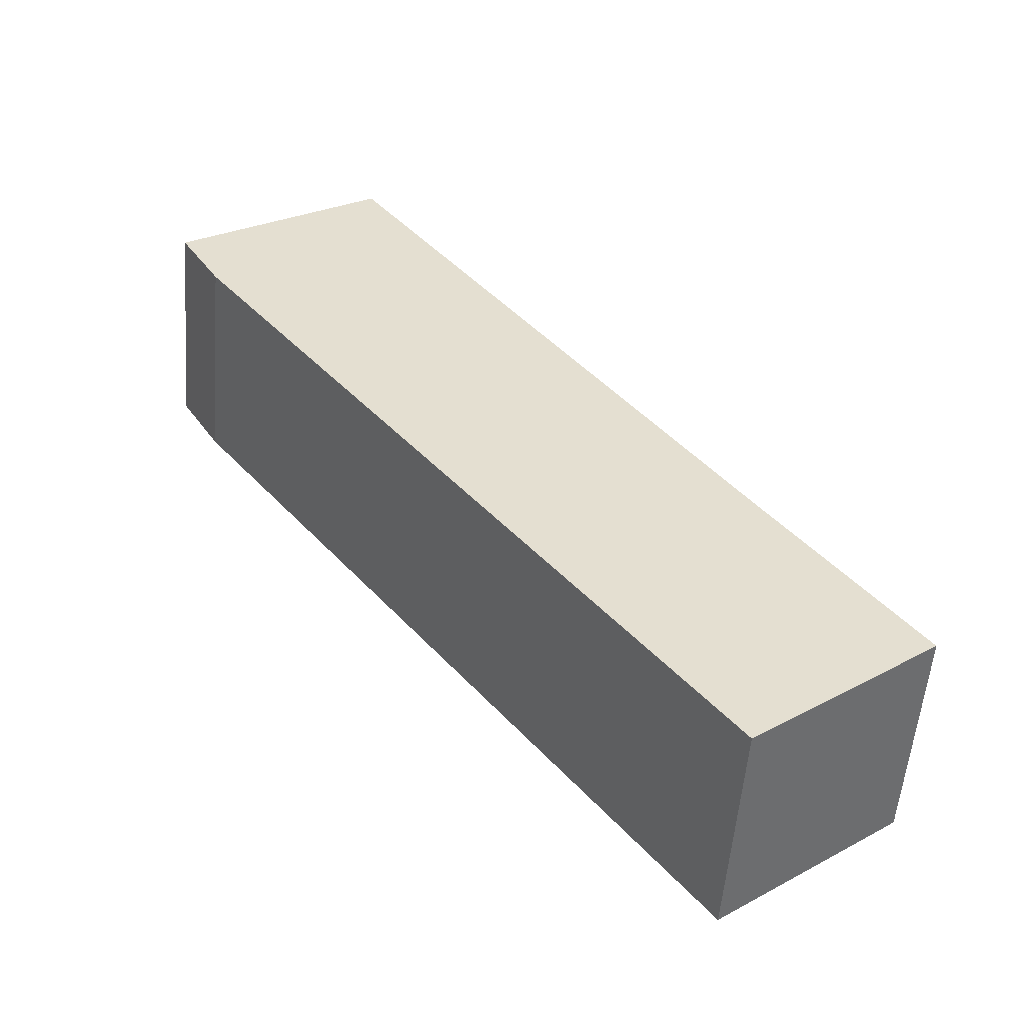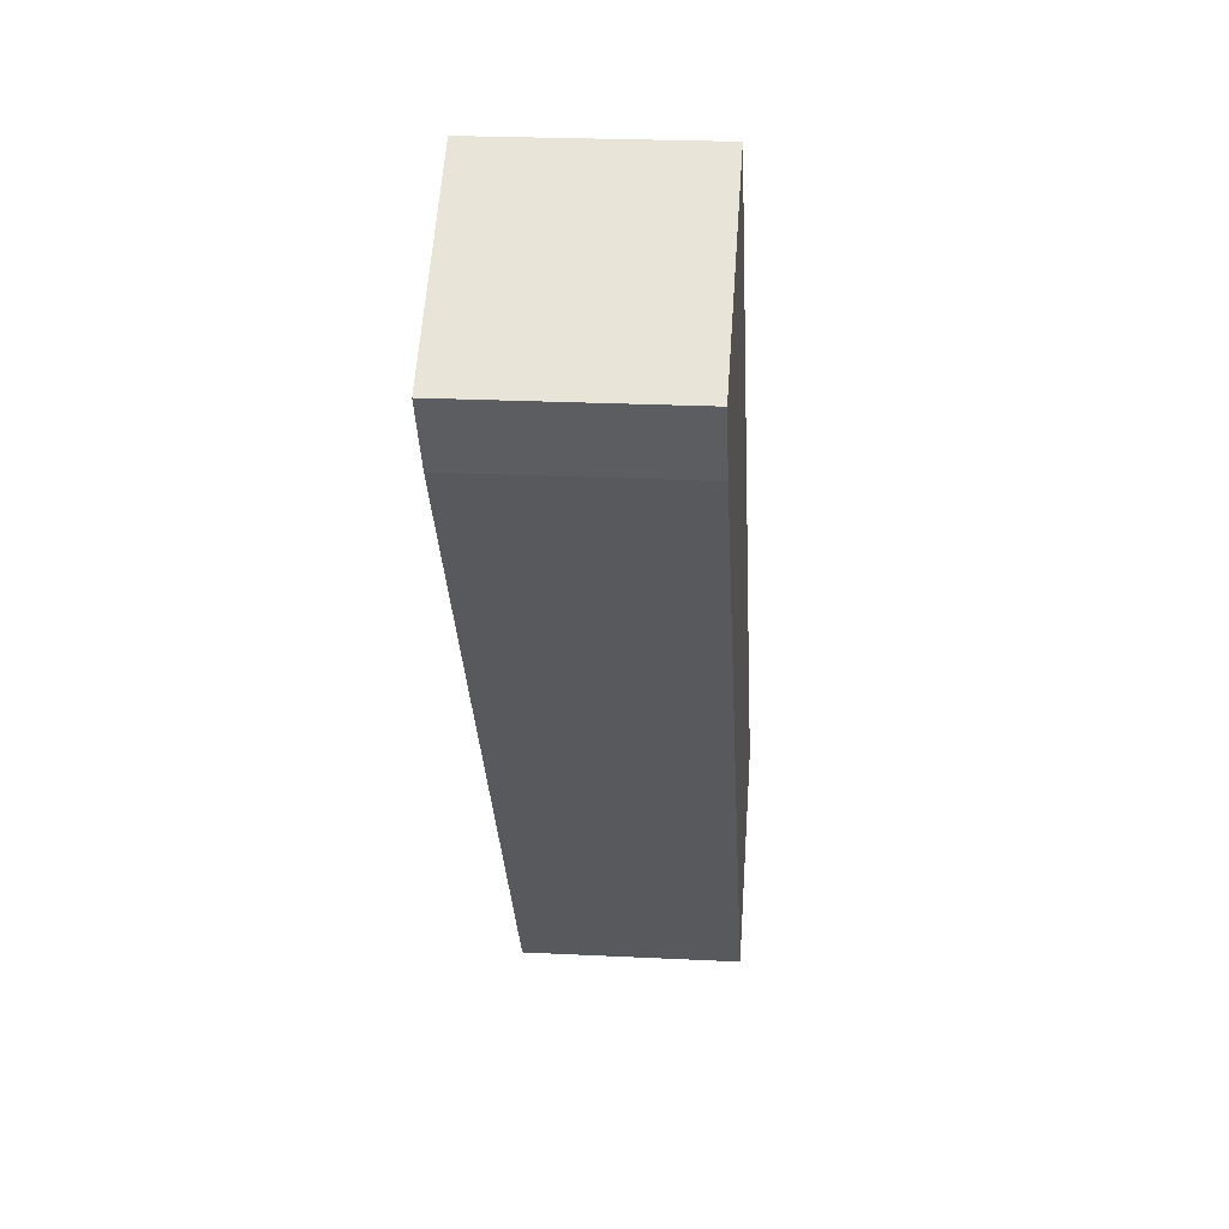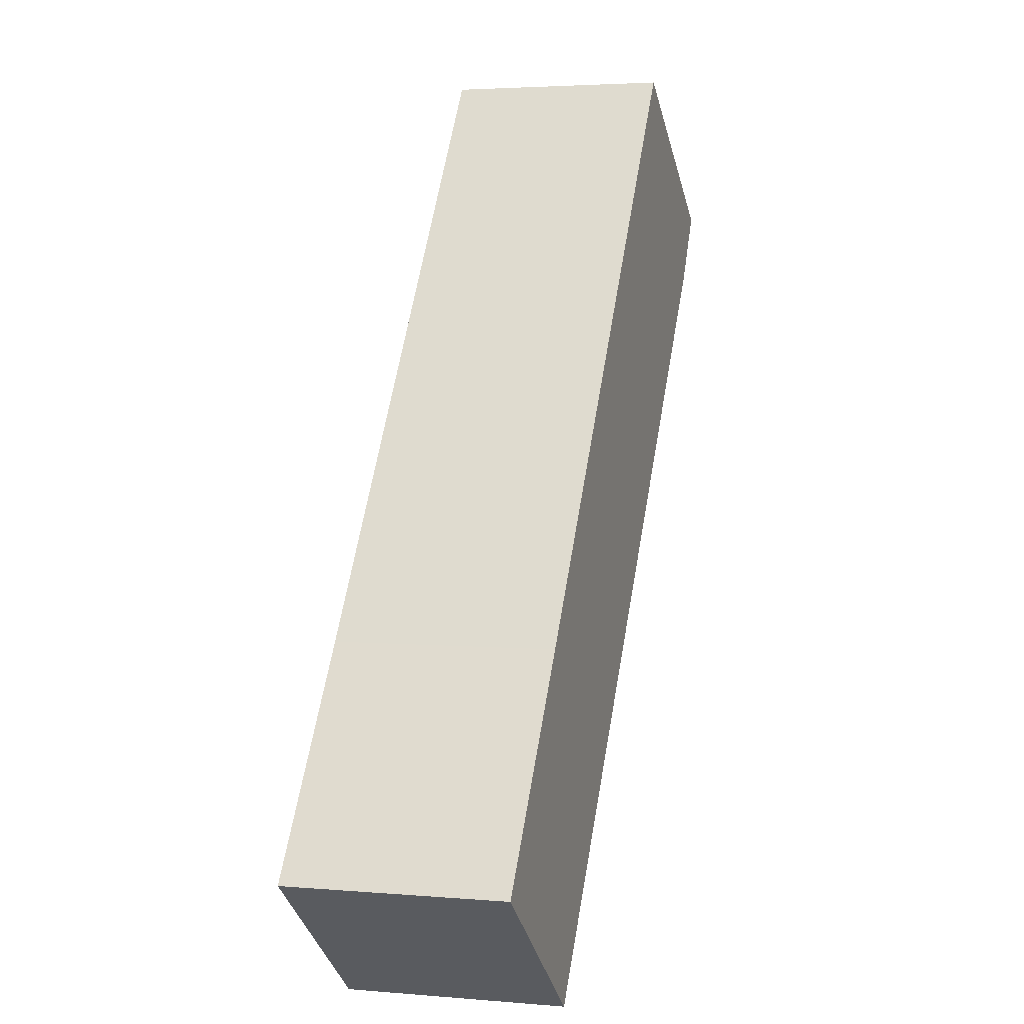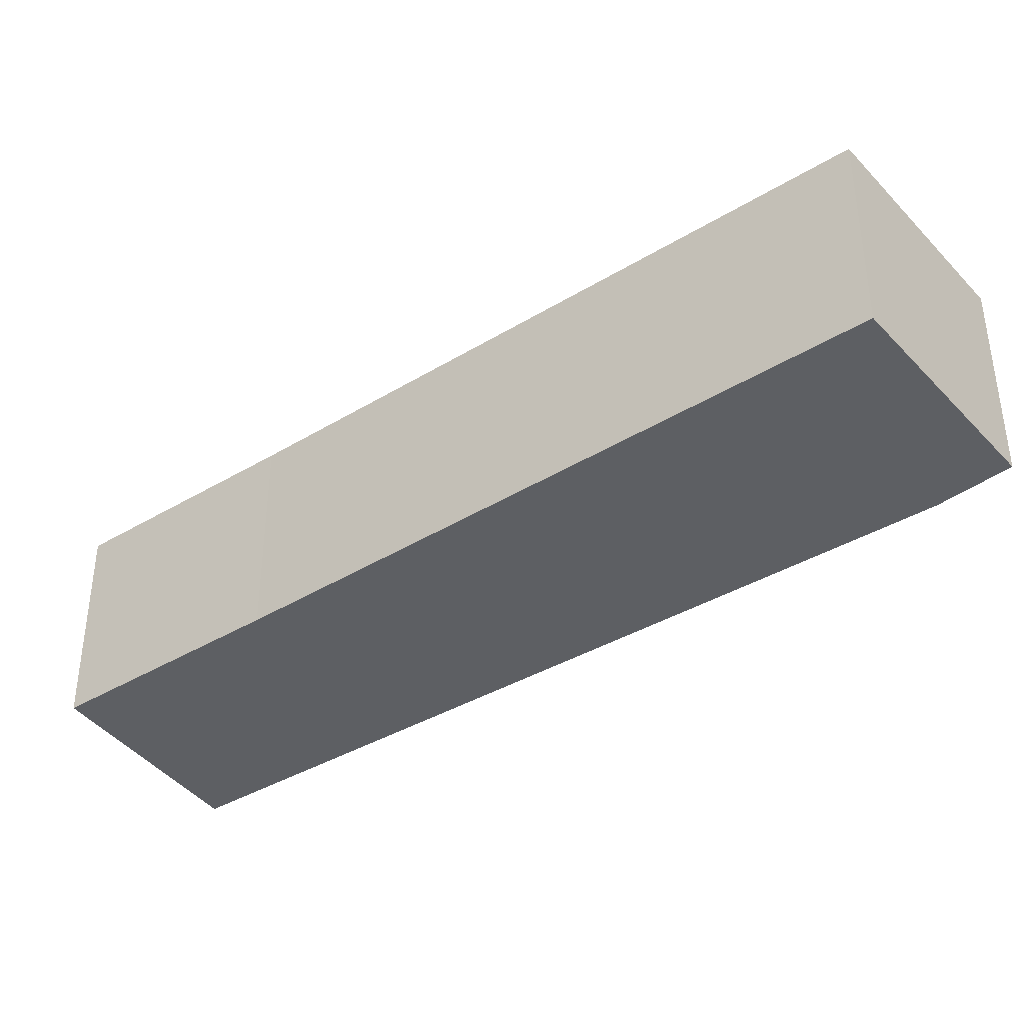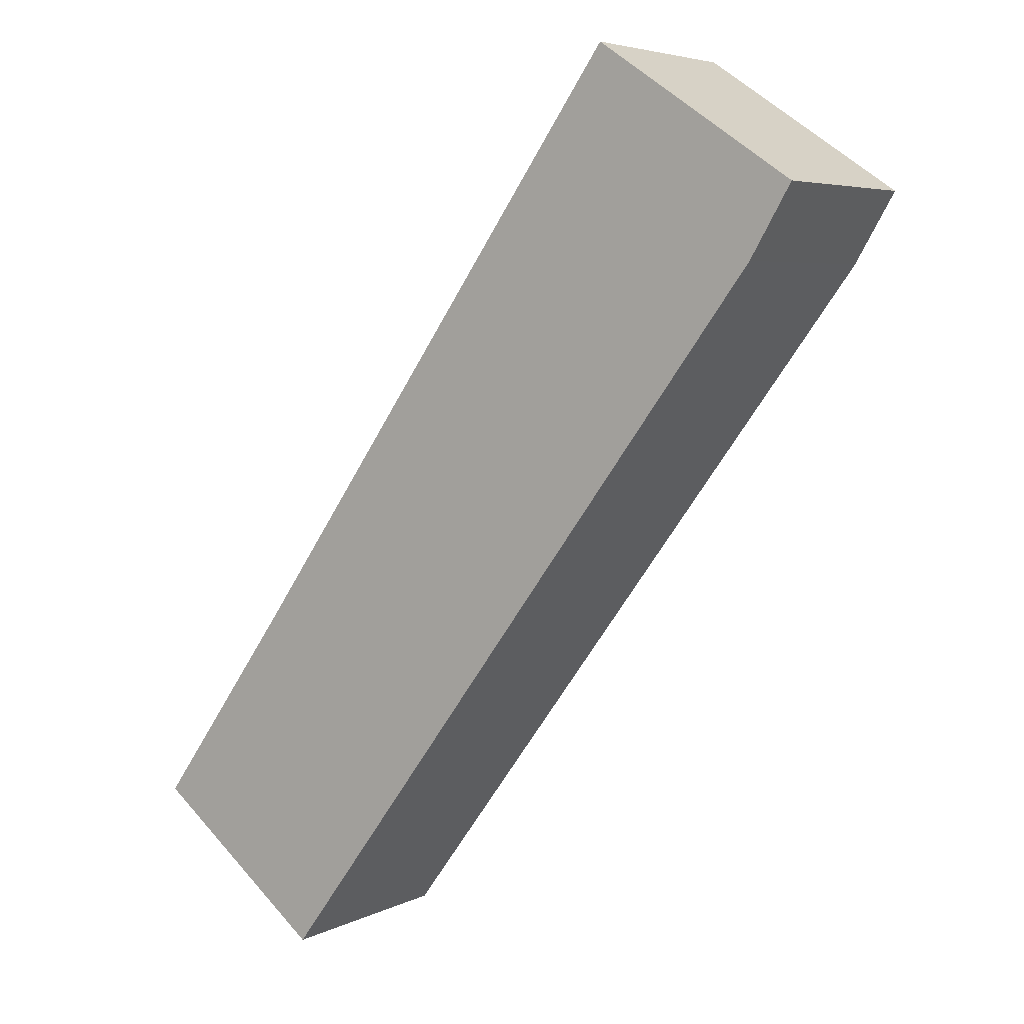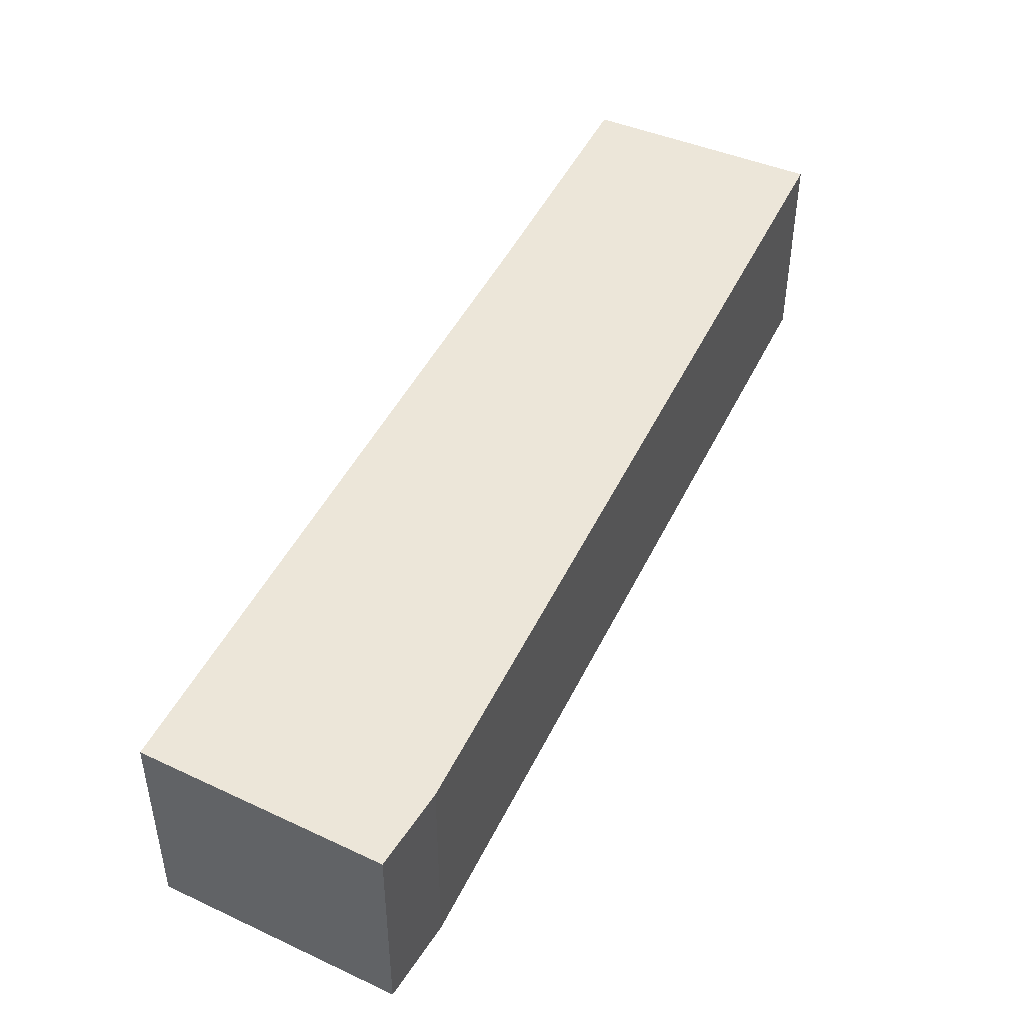
<metadata>
{"format":"obj","ext":"obj","renderer":"f3d","projection":"perspective","resolution":1024,"background":"white","views":[{"elev":-54.3,"azim":175.5,"up":"+Z"},{"elev":23.7,"azim":94.8,"up":"+Z"},{"elev":3.4,"azim":-73.6,"up":"+Z"},{"elev":-40.4,"azim":-18.0,"up":"+Y"},{"elev":5.2,"azim":34.2,"up":"+Z"},{"elev":49.1,"azim":61.8,"up":"+Y"}]}
</metadata>
<code>
v  0 1.591 9.742e-17
v  1.436 1.591 -0.868
v  1.314 1.591 -1.033
v  5.172 1.591 4.161
v  0.237 1.591 0.33
v  1.07 1.591 1.49
v  4.005 1.591 5.661
v  5.475 1.591 4.676
v  4.005 -3.466e-16 5.661
v  5.475 -2.863e-16 4.676
v  5.172 -2.548e-16 4.161
v  1.436 5.315e-17 -0.868
v  1.314 6.325e-17 -1.033
v  0 0 0
v  0.237 -2.021e-17 0.33
v  1.07 -9.124e-17 1.49
g defaultobject
f 1 2 3
f 2 1 4
f 4 1 5
f 4 5 6
f 4 6 7
f 4 7 8
f 9 8 7
f 8 9 10
f 10 4 8
f 4 10 11
f 11 2 4
f 2 11 12
f 2 12 3
f 3 12 13
f 13 1 3
f 1 13 14
f 14 5 1
f 5 14 6
f 6 14 15
f 6 15 16
f 6 16 7
f 7 16 9
f 12 14 13
f 14 12 11
f 14 11 15
f 15 11 16
f 16 11 9
f 9 11 10

</code>
